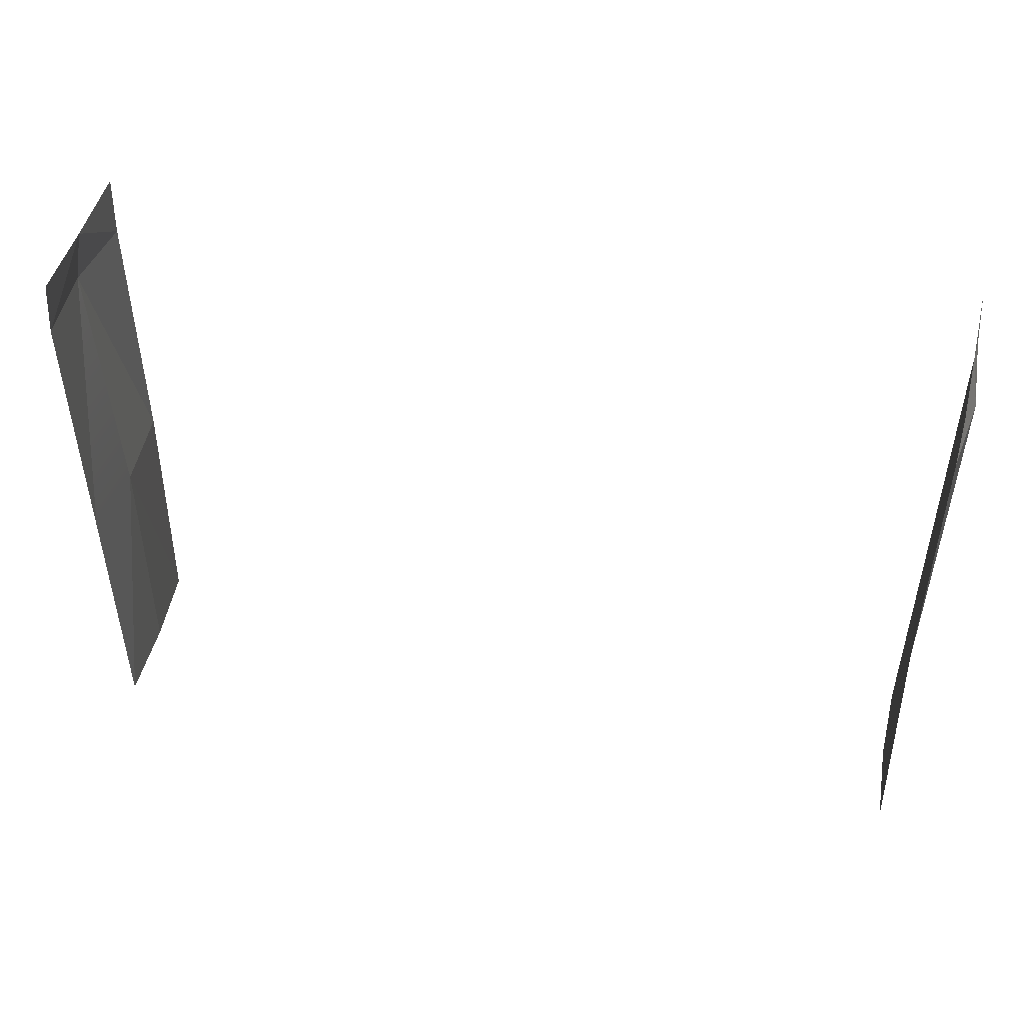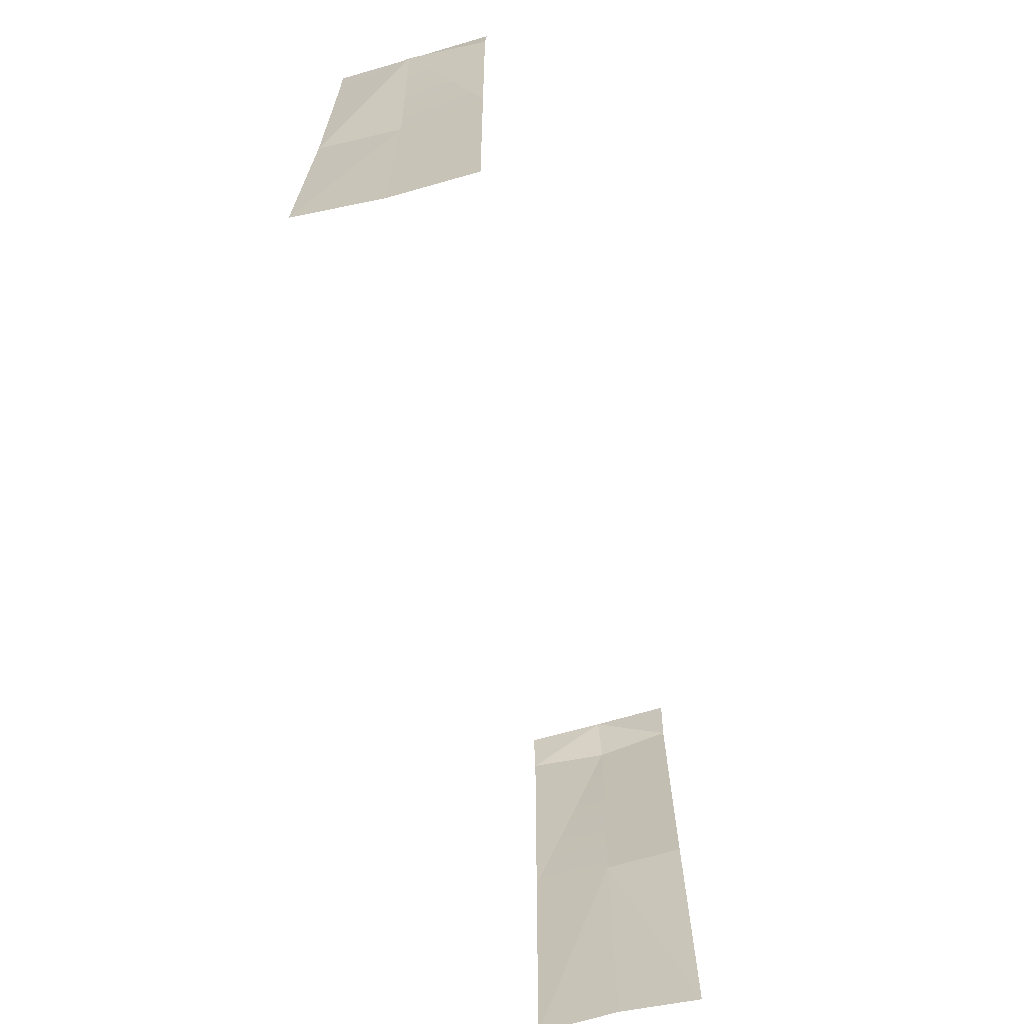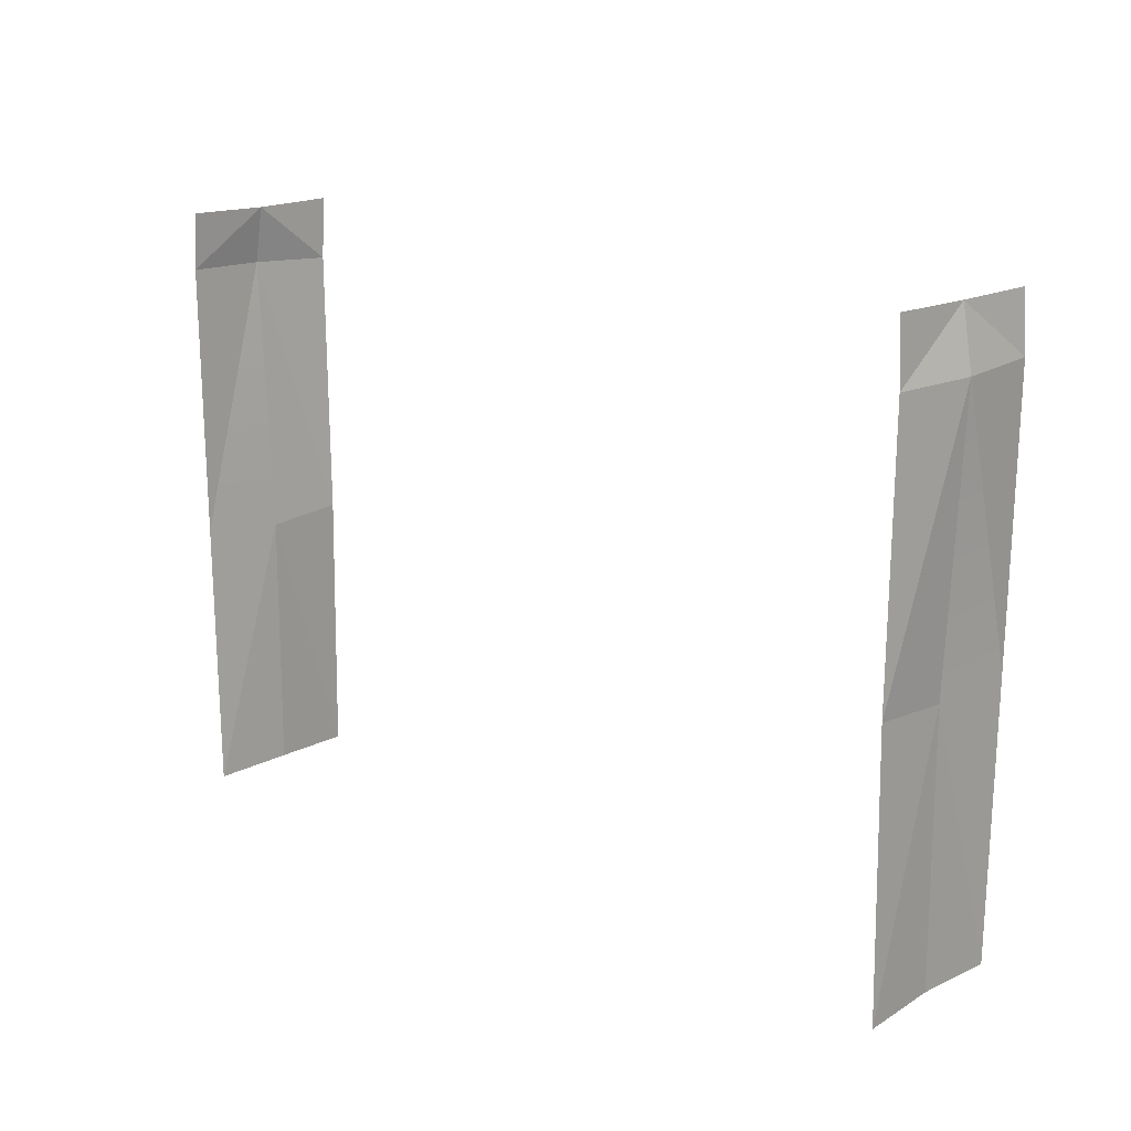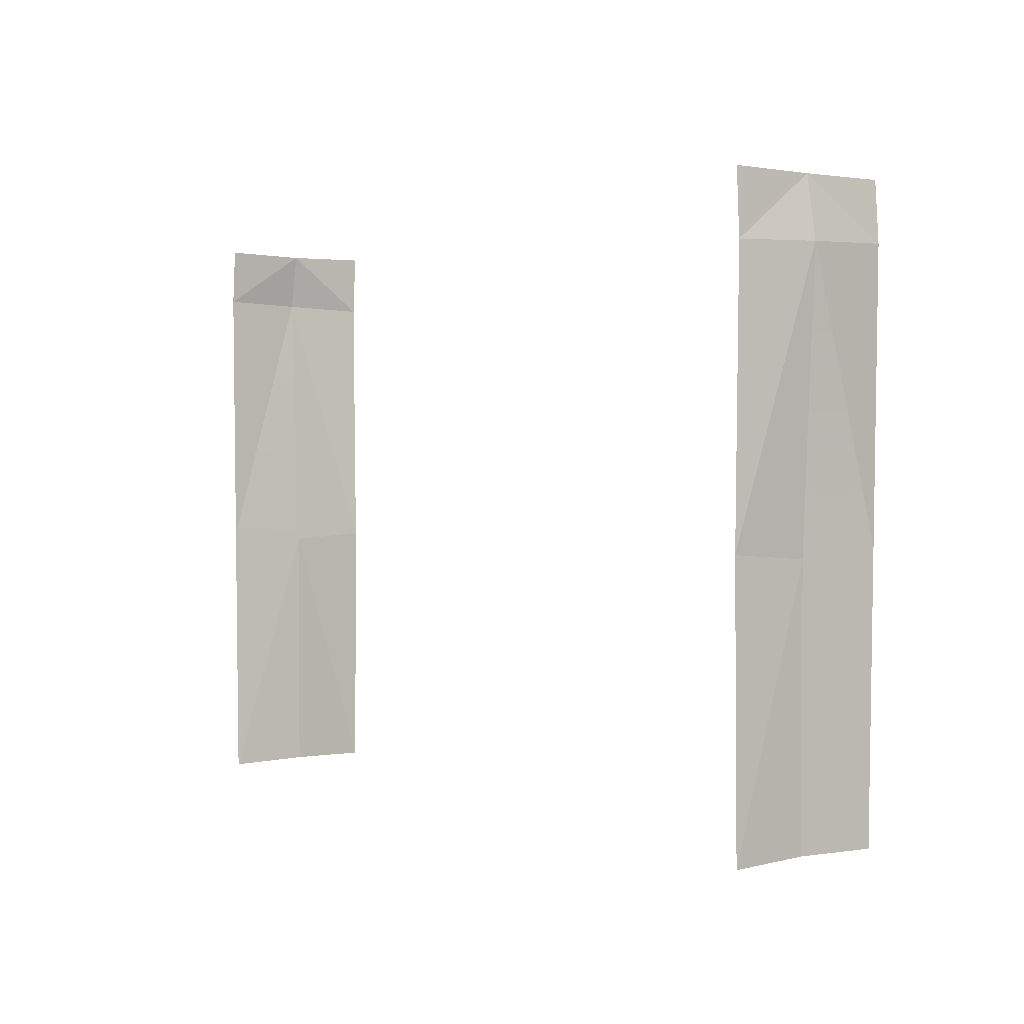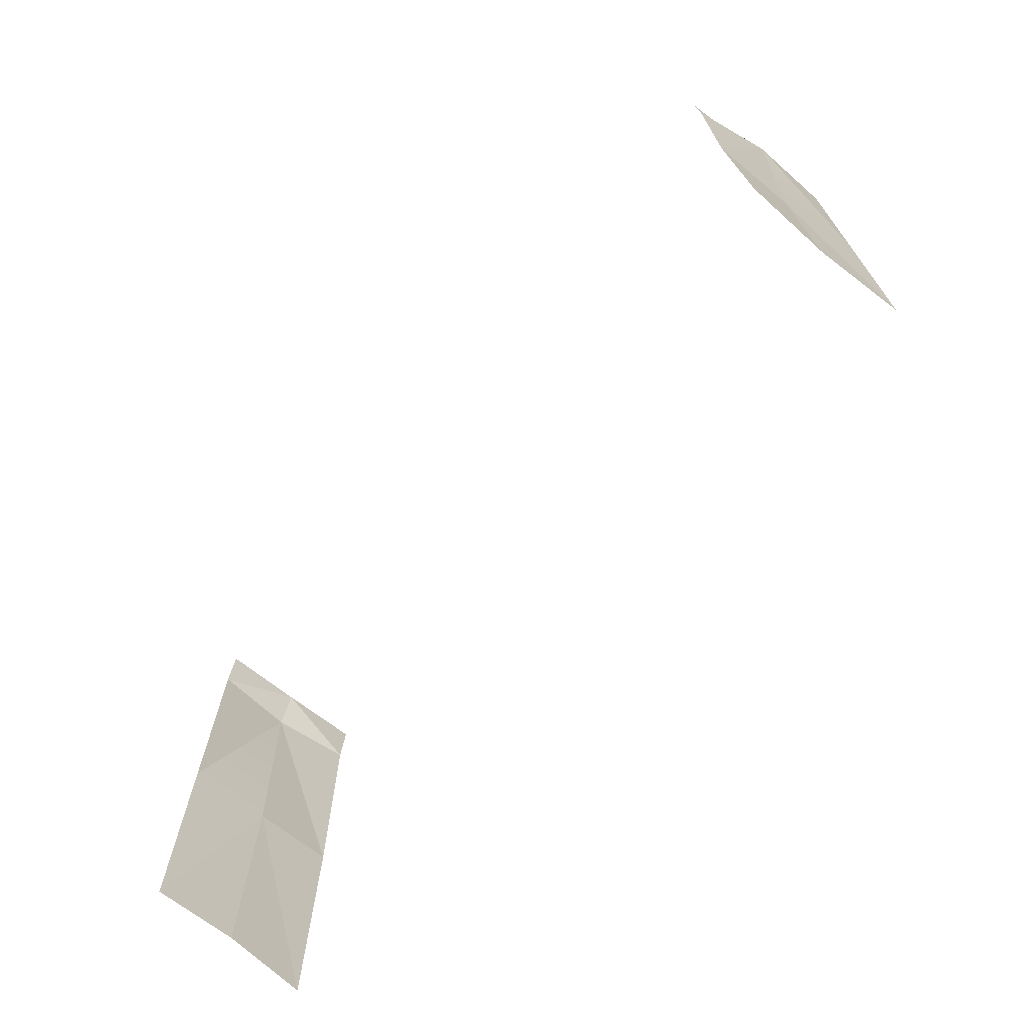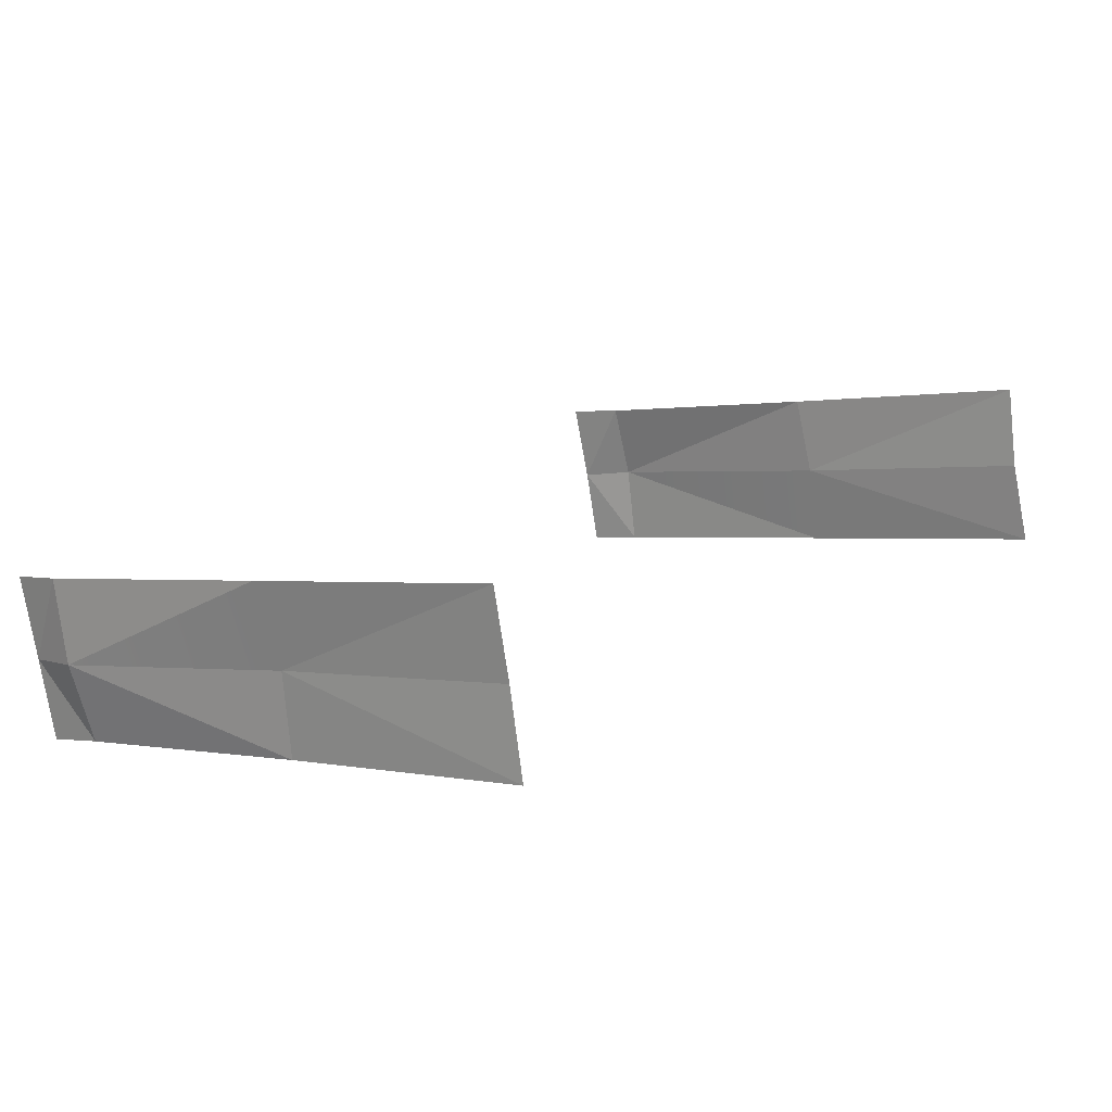
<metadata>
{"format":"obj","ext":"obj","renderer":"f3d","projection":"perspective","resolution":1024,"background":"white","views":[{"elev":47.0,"azim":-1.0,"up":"+Z"},{"elev":-67.3,"azim":-88.8,"up":"+Z"},{"elev":16.5,"azim":29.9,"up":"+Z"},{"elev":1.3,"azim":39.6,"up":"+Z"},{"elev":-72.3,"azim":37.7,"up":"+Z"},{"elev":0.5,"azim":129.9,"up":"+Y"}]}
</metadata>
<code>
g alpha_Castle_tower02
v -2.149 1.008 6.992
v -2.231 0.5523 8.472
v -2.23 0.5521 7.002
v -2.231 0.5523 8.472
v -2.149 1.008 6.992
v -2.129 0.9971 8.505
v -2.231 0.5523 8.472
v -2.35 0.1063 6.992
v -2.23 0.5521 7.002
v -2.147 0.9963 10.02
v -2.258 0.5596 10.36
v -2.315 0.5749 10.04
v -2.258 0.5596 10.36
v -2.147 0.9963 10.02
v -2.139 1.005 10.37
v -2.258 0.5596 10.36
v -2.402 0.1203 10.05
v -2.315 0.5749 10.04
v -2.402 0.1203 10.05
v -2.258 0.5596 10.36
v -2.378 0.1139 10.37
v -2.315 0.5749 10.04
v -2.129 0.9971 8.505
v -2.147 0.9963 10.02
v -2.129 0.9971 8.505
v -2.315 0.5749 10.04
v -2.231 0.5523 8.472
v -2.376 0.1133 8.519
v -2.315 0.5749 10.04
v -2.402 0.1203 10.05
v 2.3 -0.9859 7.026
v 2.382 -0.5301 8.507
v 2.382 -0.5299 7.036
v 2.382 -0.5301 8.507
v 2.3 -0.9859 7.026
v 2.281 -0.9749 8.539
v 2.382 -0.5301 8.507
v 2.501 -0.08416 7.026
v 2.382 -0.5299 7.036
v 2.299 -0.9741 10.05
v 2.41 -0.5424 10.4
v 2.467 -0.5577 10.06
v 2.41 -0.5424 10.4
v 2.299 -0.9741 10.05
v 2.291 -0.9833 10.4
v 2.41 -0.5424 10.4
v 2.554 -0.09816 10.08
v 2.467 -0.5577 10.06
v 2.554 -0.09816 10.08
v 2.41 -0.5424 10.4
v 2.529 -0.09172 10.4
v 2.467 -0.5577 10.06
v 2.281 -0.9749 8.539
v 2.299 -0.9741 10.05
v 2.281 -0.9749 8.539
v 2.467 -0.5577 10.06
v 2.382 -0.5301 8.507
v 2.527 -0.09115 8.554
v 2.467 -0.5577 10.06
v 2.554 -0.09816 10.08
v -2.35 0.1063 6.992
v -2.231 0.5523 8.472
v -2.376 0.1133 8.519
v -2.315 0.5749 10.04
v 2.501 -0.08416 7.026
v 2.382 -0.5301 8.507
v 2.527 -0.09115 8.554
v 2.467 -0.5577 10.06
g alpha_Castle_tower02_0
f 3 2 1
f 6 5 4
f 9 8 7
f 12 11 10
f 15 14 13
f 18 17 16
f 21 20 19
f 24 23 22
f 27 26 25
f 30 29 28
f 33 32 31
f 36 35 34
f 39 38 37
f 42 41 40
f 45 44 43
f 48 47 46
f 51 50 49
f 54 53 52
f 57 56 55
f 60 59 58
f 63 62 61
f 62 63 64
f 67 66 65
f 66 67 68

</code>
